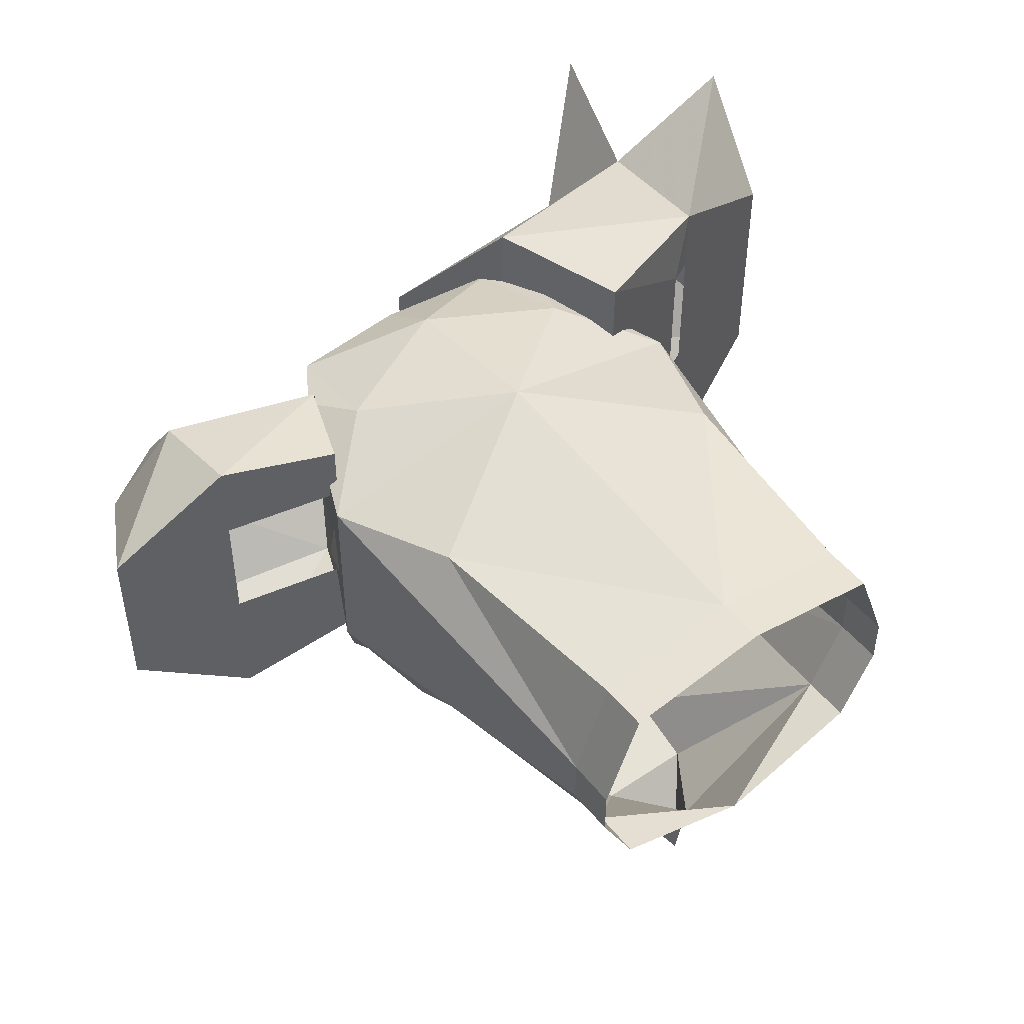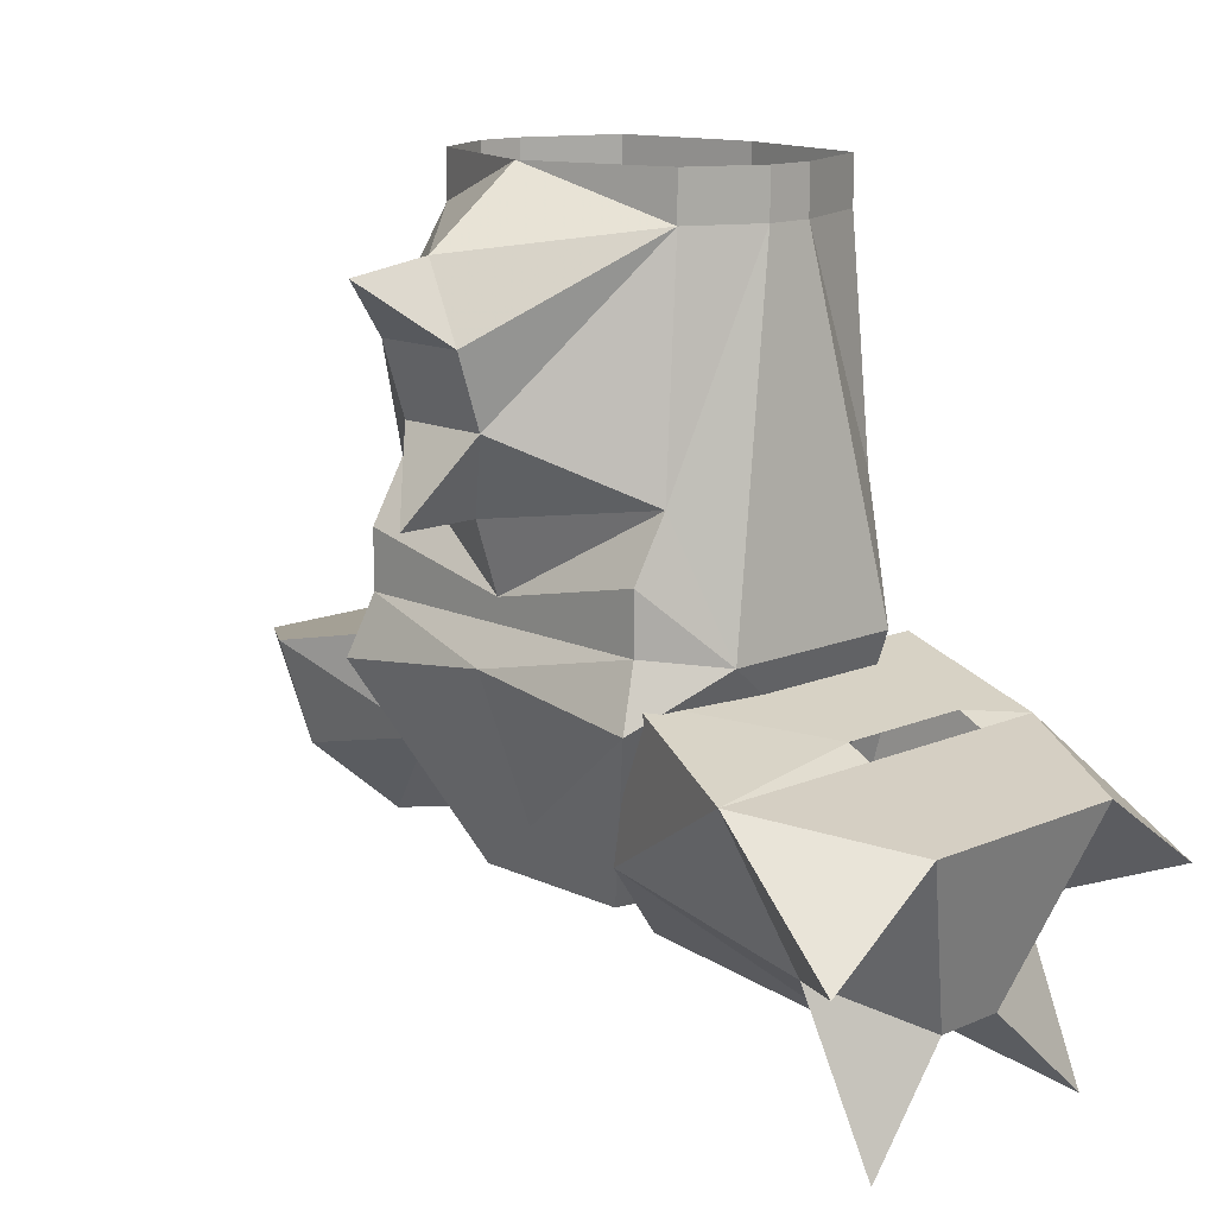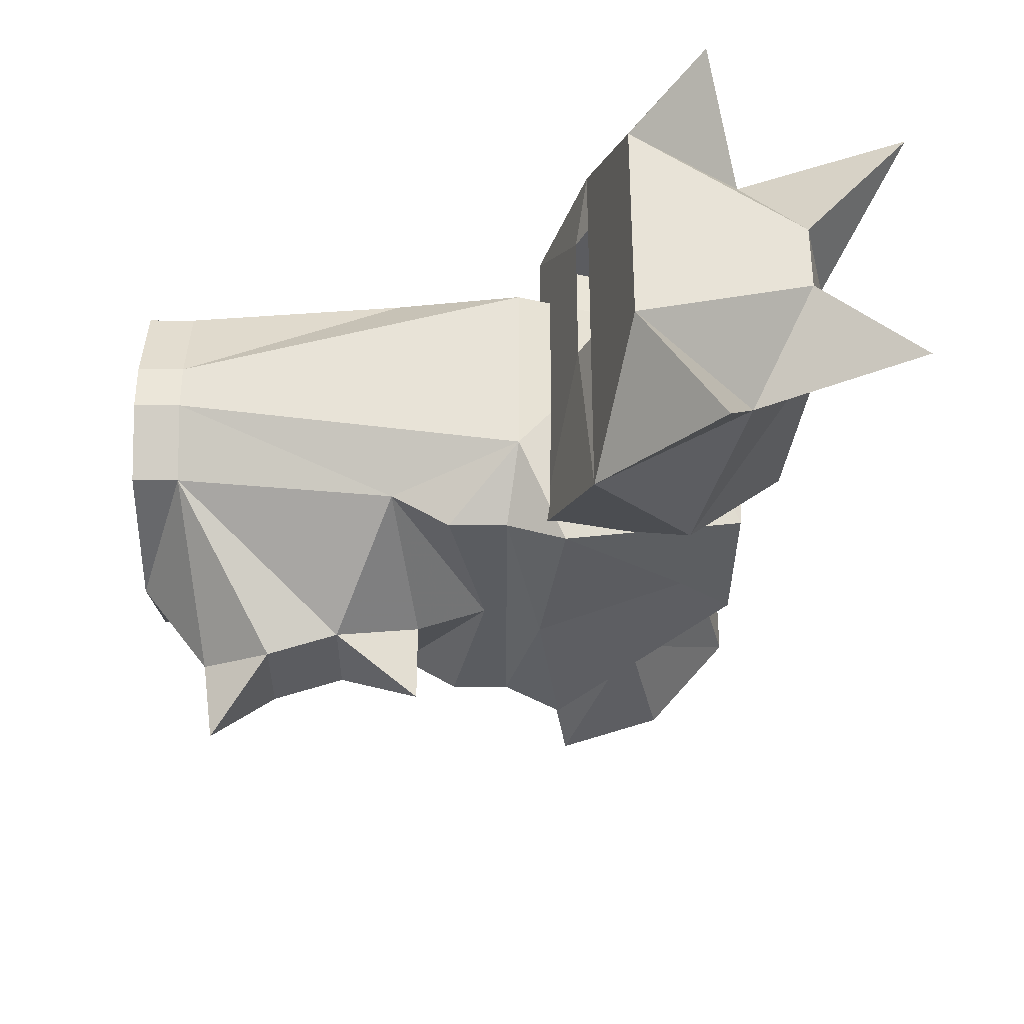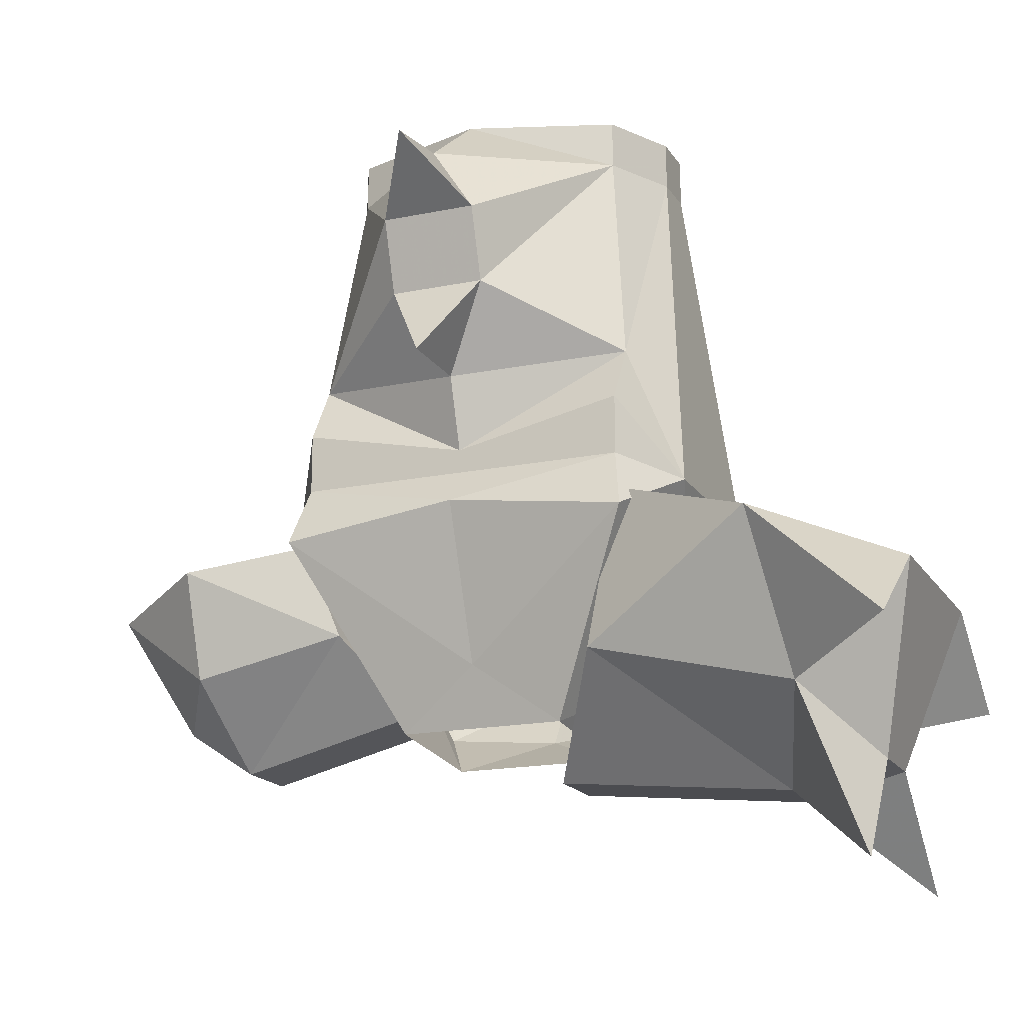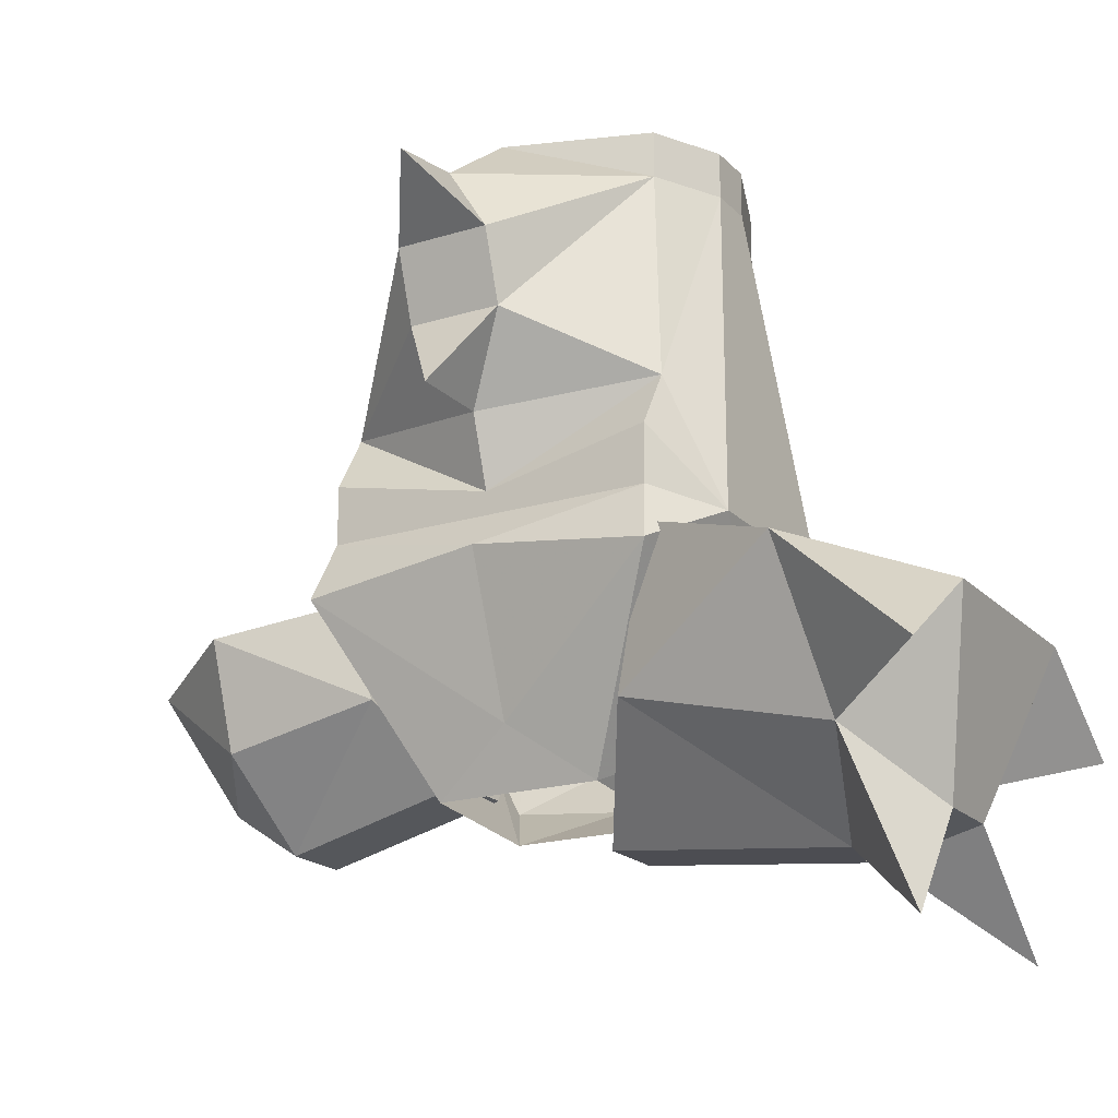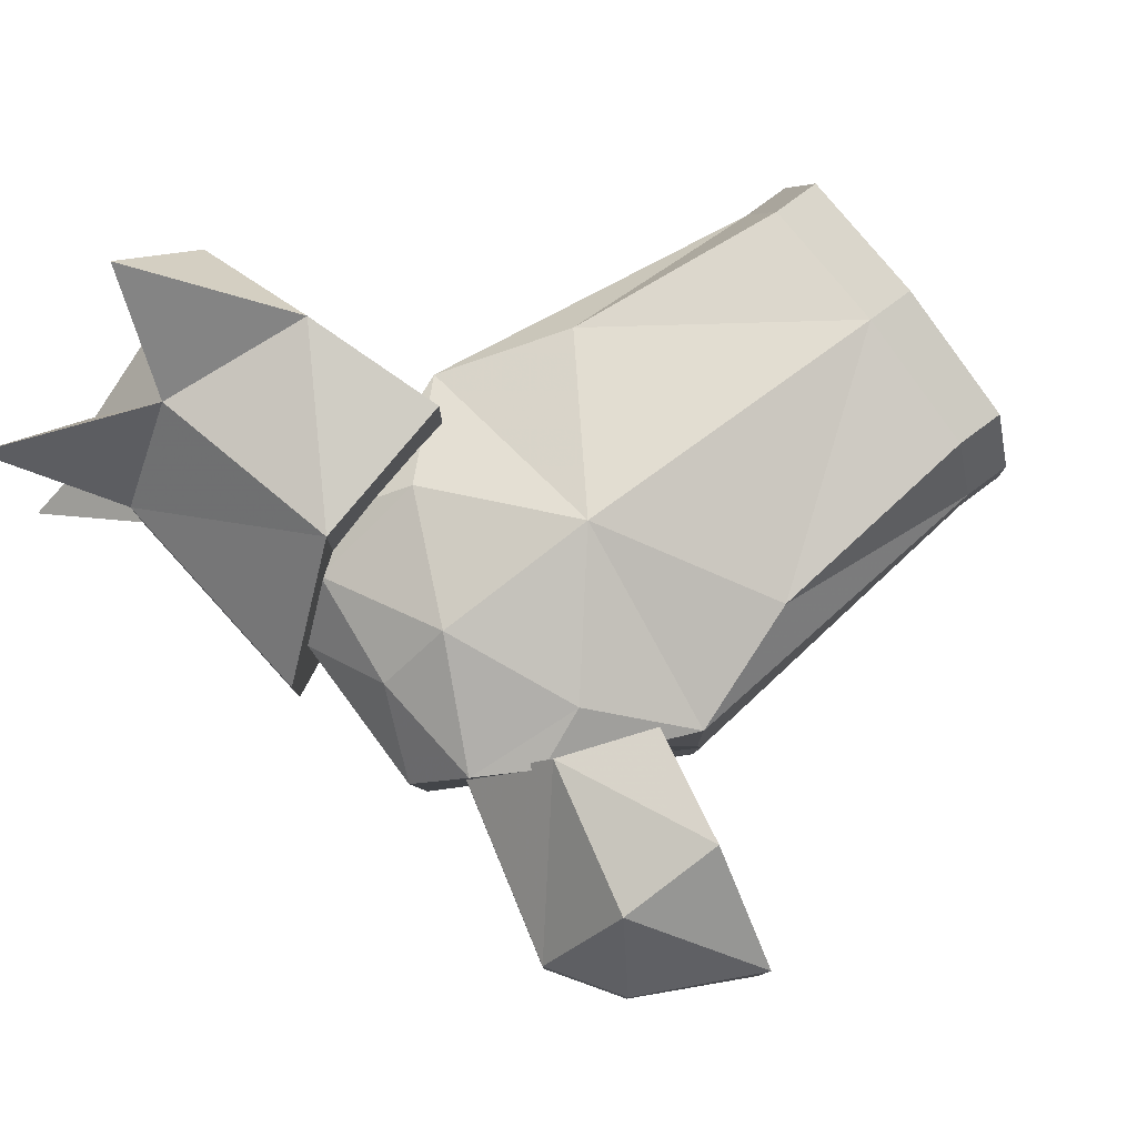
<metadata>
{"format":"obj","ext":"obj","renderer":"f3d","projection":"perspective","resolution":1024,"background":"white","views":[{"elev":48.4,"azim":143.2,"up":"+Z"},{"elev":13.7,"azim":-133.8,"up":"+Y"},{"elev":-34.0,"azim":-90.3,"up":"+Z"},{"elev":-17.4,"azim":-157.7,"up":"+Y"},{"elev":-19.3,"azim":-150.0,"up":"+Y"},{"elev":79.3,"azim":53.4,"up":"+Z"}]}
</metadata>
<code>
v 0.1172 -1.164 -0.007812
v 0.1172 -1.164 0.03125
v 0.125 -1.148 -0.03906
v 0.1484 -1.125 0.03906
v -0.1016 -1.219 0.07812
v -0.07812 -1.258 0.07031
v -0.08594 -1.18 0.09375
v -0.1406 -1.125 0.07031
v -0.1406 -1.125 -0.05469
v -0.1172 -1.156 -0.1172
v -0.05469 -1.281 -0.0625
v -0.05469 -1.289 0.03125
v 0 -1.266 0.07031
v 0 -1.219 0.1016
v 0 -1.109 0.1172
v -0.1094 -1.039 0.08594
v -0.1172 -0.8906 0.02344
v -0.1172 -0.8906 -0.007812
v -0.1094 -1.039 -0.07812
v -0.1094 -1.078 -0.1016
v -0.1094 -1.117 -0.1016
v 0 -1.141 -0.1172
v 0 -1.242 -0.07812
v 0.05469 -1.281 -0.0625
v 0.1172 -1.156 -0.1172
v 0.1016 -1.219 0.07812
v 0.05469 -1.289 0.03125
v 0.07812 -1.258 0.07031
v 0.1094 -1.039 0.08594
v 0.1406 -1.125 0.07031
v 0.1172 -0.8906 0.02344
v 0.09375 -0.8906 0.08594
v 0 -0.8906 0.1016
v 0.08594 -1.18 0.09375
v 0.1406 -1.125 -0.05469
v 0.1172 -0.8906 -0.007812
v 0.1172 -0.8594 0.02344
v 0.09375 -0.8594 0.08594
v 0 -0.8594 0.1016
v -0.09375 -0.8906 0.08594
v 0.1016 -1.211 -0.07031
v 0.1016 -1.211 0.09375
v 0.125 -1.148 0.1016
v 0.125 -1.148 -0.07812
v 0.2031 -1.164 -0.1016
v 0.2031 -1.234 -0.07812
v 0.1953 -1.289 -0.01562
v 0.07031 -1.258 -0.01562
v 0.07031 -1.258 0.03125
v 0.1953 -1.289 0.03125
v 0.2031 -1.234 0.1016
v 0.2031 -1.164 0.1172
v 0.125 -1.148 0.0625
v 0.125 -1.148 0.03125
v 0.125 -1.148 -0.01562
v 0.2031 -1.164 -0.01562
v 0.2812 -1.18 -0.04688
v 0.2422 -1.258 -0.01562
v 0.2422 -1.258 0.03125
v -0.1172 -0.8594 0.02344
v -0.1172 -0.8594 -0.007812
v -0.09375 -0.8594 -0.05469
v -0.09375 -0.8906 -0.05469
v -0.03125 -1 -0.1406
v 0 -1.055 -0.1172
v 0 -1.102 -0.1016
v 0 -1.117 -0.1016
v 0.1094 -1.117 -0.1016
v 0.1094 -1.039 -0.07812
v 0.1094 -1.078 -0.1016
v 0.03125 -1 -0.1406
v 0.03125 -0.9531 -0.1562
v 0.09375 -0.8906 -0.05469
v 0.09375 -0.8594 -0.05469
v 0.1172 -0.8594 -0.007812
v -0.09375 -0.8594 0.08594
v 0 -0.8594 -0.08594
v 0 -0.9062 -0.1484
v -0.03125 -0.9531 -0.1562
v 0 -1.055 -0.1719
v 0 -0.9141 -0.2031
v -0.2891 -1.25 -0.1406
v -0.2188 -1.273 -0.08594
v -0.2891 -1.195 -0.0625
v -0.2031 -1.172 -0.1328
v -0.08594 -1.242 -0.09375
v -0.1953 -1.328 -0.01562
v -0.2578 -1.383 -0.07031
v -0.2578 -1.312 -0.01562
v -0.2031 -1.172 -0.01562
v -0.1875 -1.164 -0.01562
v -0.1094 -1.141 -0.1016
v -0.08594 -1.242 0.1172
v -0.03906 -1.312 0.03125
v -0.03906 -1.312 -0.01562
v -0.1953 -1.328 0.03125
v -0.2891 -1.195 0.08594
v -0.2188 -1.273 0.1016
v -0.2891 -1.25 0.1641
v -0.2031 -1.172 0.125
v -0.2031 -1.172 0.07812
v -0.2031 -1.172 0.03125
v -0.2578 -1.312 0.03125
v -0.1094 -1.141 0.125
v -0.1875 -1.164 0.07812
v -0.2578 -1.383 0.1094
v -0.1875 -1.164 0.03125
v 0.2031 -1.164 0.03125
v 0.2812 -1.18 0.0625
v 0.2031 -1.164 0.0625
f 1 2 3
f 3 2 4
f 5 6 7
f 5 7 8
f 5 8 9
f 5 9 10
f 5 10 11
f 5 11 12
f 5 12 6
f 6 12 13
f 6 13 14
f 6 14 7
f 7 14 15
f 7 15 8
f 8 15 16
f 8 16 17
f 8 17 9
f 9 17 18
f 9 18 19
f 9 19 20
f 9 20 21
f 9 21 10
f 10 21 22
f 10 22 23
f 10 23 11
f 11 23 24
f 24 23 25
f 24 25 26
f 24 26 27
f 27 26 28
f 27 28 13
f 27 13 12
f 29 30 31
f 29 31 32
f 29 32 33
f 29 33 15
f 29 15 30
f 30 15 34
f 30 34 26
f 30 26 35
f 30 35 36
f 30 36 31
f 31 36 37
f 31 37 38
f 31 38 32
f 32 38 39
f 32 39 33
f 33 39 40
f 33 40 16
f 33 16 15
f 41 42 43
f 41 43 44
f 41 48 42
f 42 48 49
f 16 40 17
f 17 40 60
f 17 60 61
f 17 61 18
f 18 61 62
f 18 62 63
f 18 63 19
f 19 63 64
f 19 64 65
f 19 65 66
f 19 66 20
f 20 66 21
f 21 66 67
f 21 67 22
f 22 67 68
f 22 68 25
f 22 25 23
f 69 35 70
f 69 70 66
f 69 66 65
f 69 65 71
f 69 71 72
f 69 72 73
f 69 73 36
f 69 36 35
f 15 14 34
f 34 14 28
f 34 28 26
f 14 13 28
f 66 70 68
f 66 68 67
f 70 35 68
f 68 35 25
f 25 35 26
f 73 74 75
f 73 75 36
f 36 75 37
f 76 40 39
f 40 76 60
f 74 73 77
f 77 73 78
f 77 78 63
f 77 63 62
f 78 79 63
f 63 79 64
f 64 79 71
f 79 72 71
f 72 78 73
f 41 44 45
f 41 45 46
f 41 46 47
f 41 47 48
f 42 49 50
f 42 50 51
f 42 51 52
f 42 52 43
f 43 52 53
f 43 53 54
f 43 54 55
f 43 55 44
f 44 55 45
f 45 55 56
f 45 56 57
f 45 57 46
f 46 57 58
f 46 58 47
f 47 58 59
f 47 59 50
f 47 50 49
f 47 49 48
f 64 71 80
f 64 80 65
f 65 80 71
f 72 79 81
f 72 81 78
f 79 78 81
f 82 83 84
f 82 84 85
f 82 85 83
f 83 85 86
f 83 86 87
f 83 87 88
f 83 88 89
f 83 89 84
f 83 84 85
f 85 84 90
f 85 90 91
f 85 91 92
f 85 92 86
f 86 92 93
f 86 93 94
f 86 94 95
f 86 95 87
f 87 95 94
f 87 94 96
f 87 96 89
f 87 89 88
f 97 98 99
f 97 99 100
f 97 100 101
f 97 101 102
f 97 102 84
f 97 84 103
f 97 103 98
f 97 98 100
f 100 98 93
f 100 93 104
f 100 104 105
f 100 105 101
f 98 100 99
f 103 96 106
f 103 106 98
f 98 106 96
f 98 96 93
f 93 96 94
f 89 96 103
f 89 103 84
f 92 104 104
f 92 104 92
f 92 104 93
f 104 92 107
f 104 107 105
f 84 102 90
f 92 91 107
f 56 108 109
f 56 109 57
f 57 109 59
f 57 59 58
f 108 110 109
f 109 110 52
f 109 52 51
f 109 51 59
f 59 51 50
f 52 110 53

</code>
